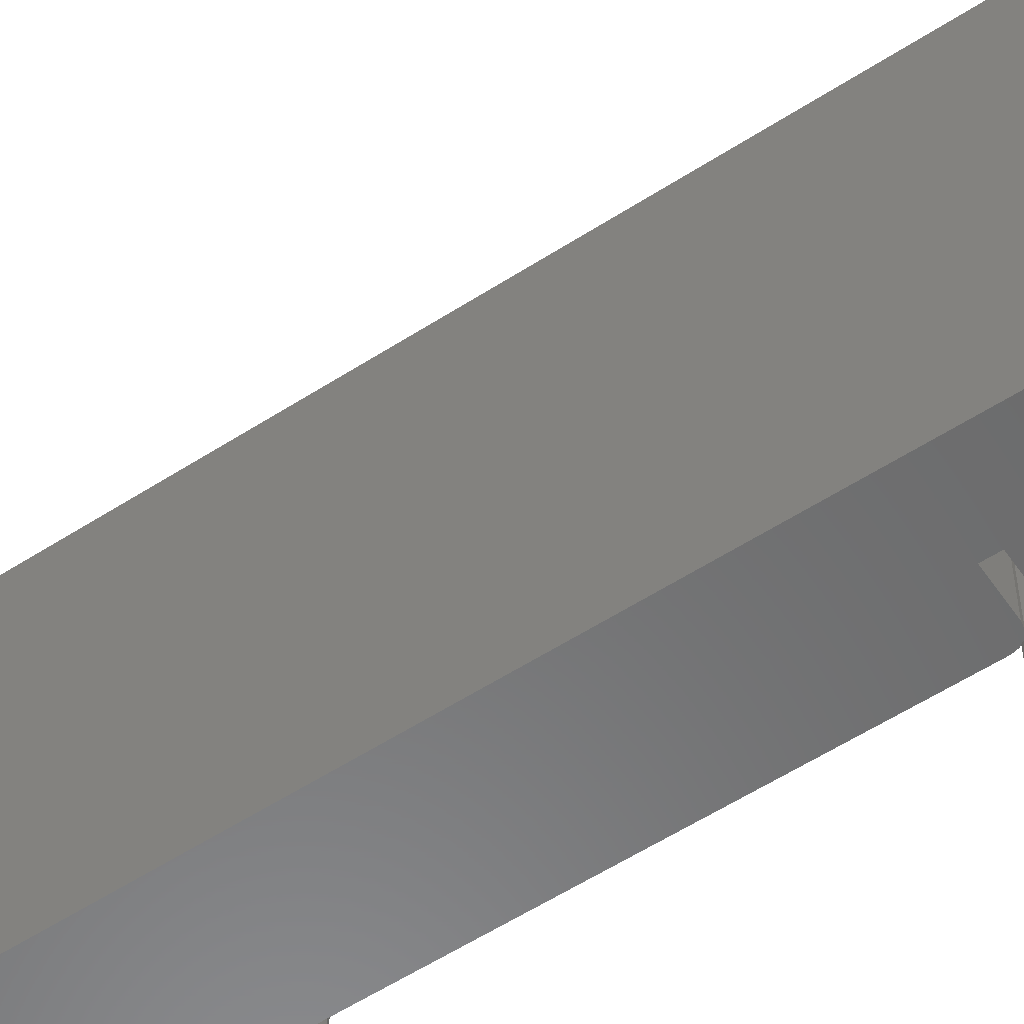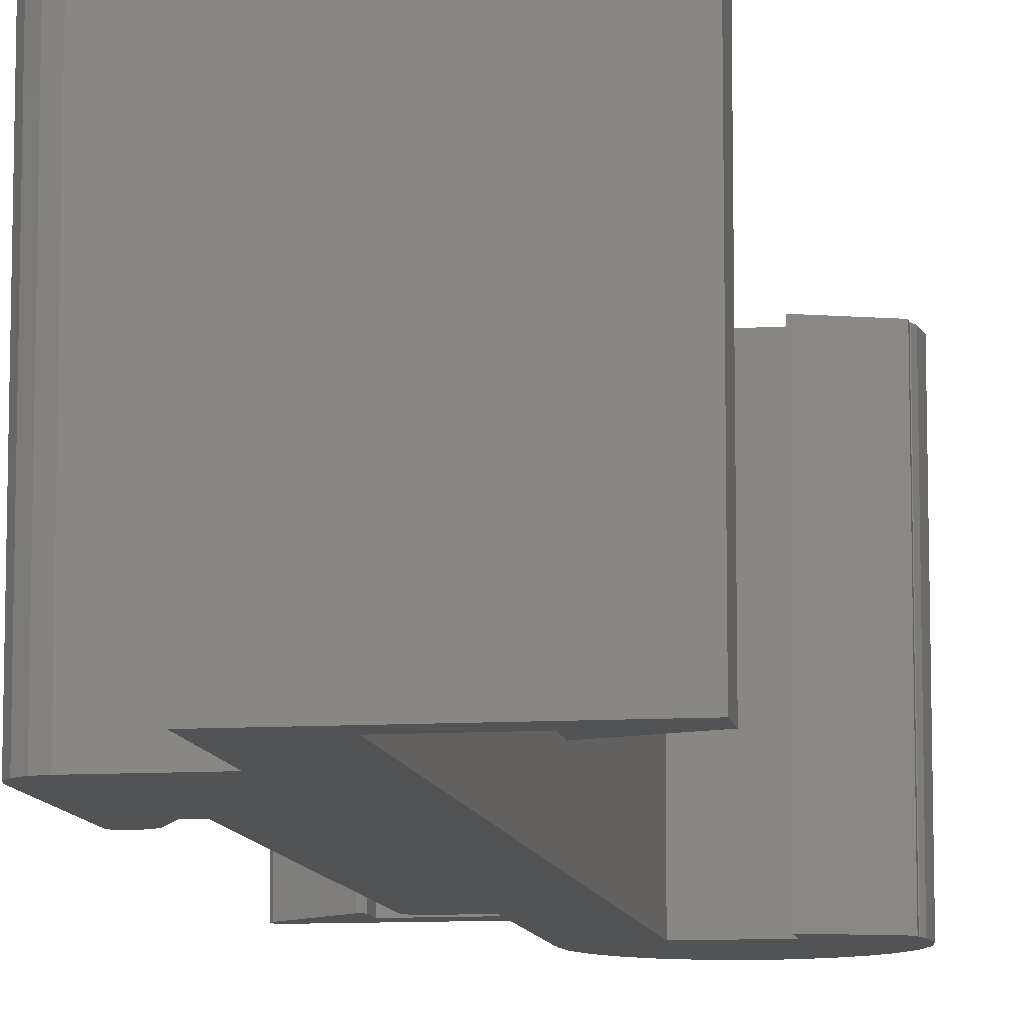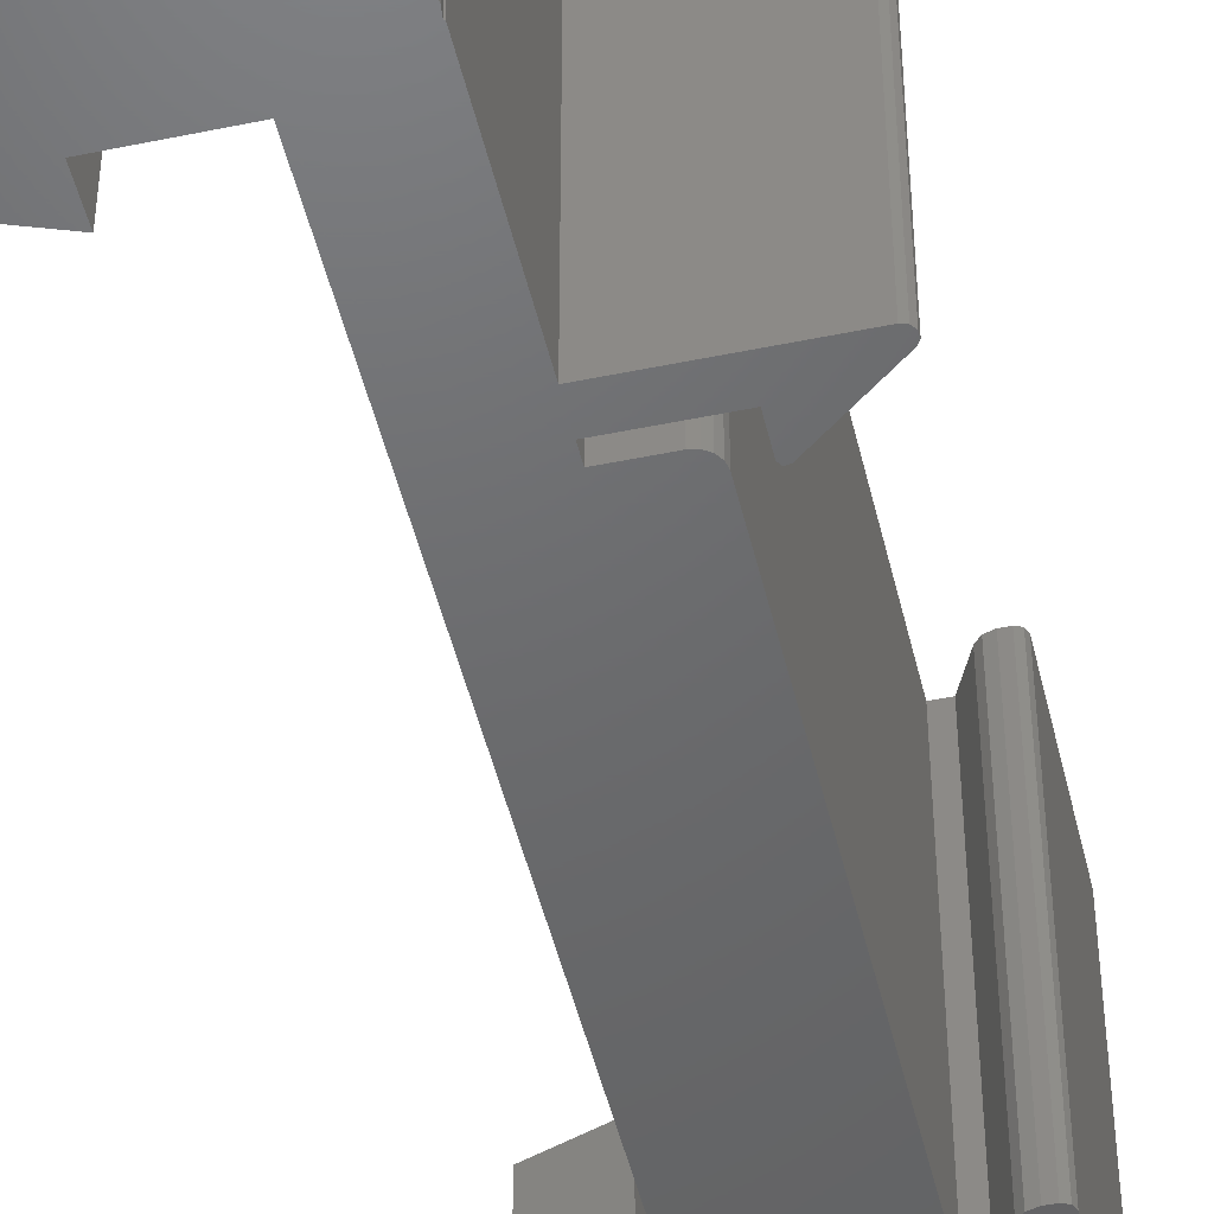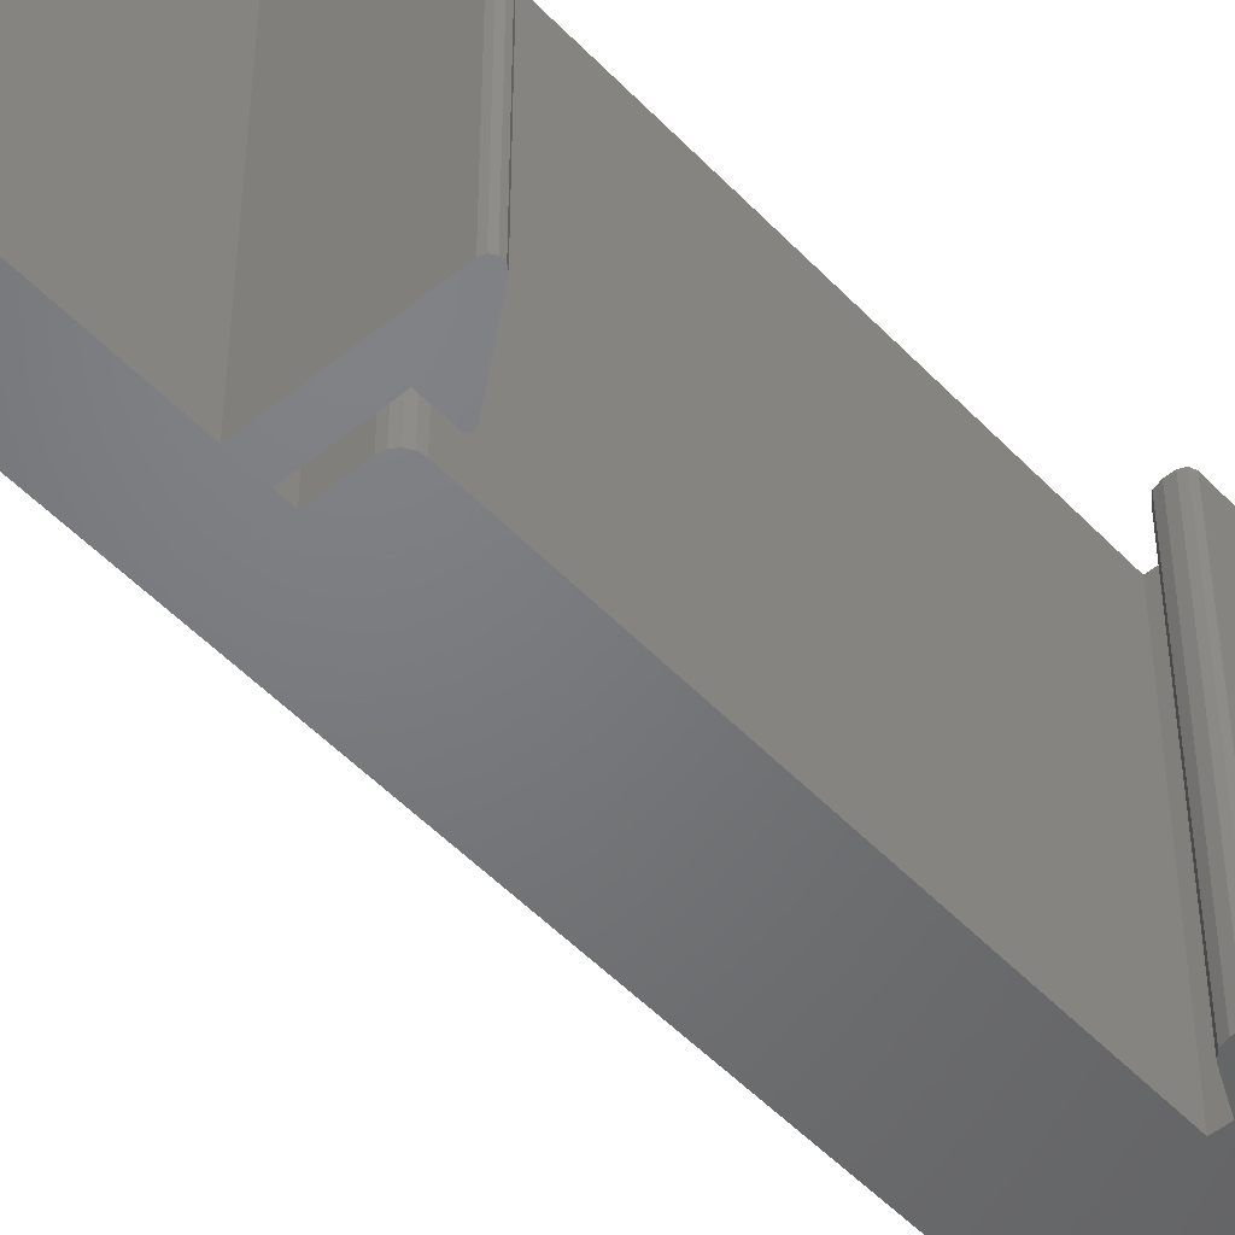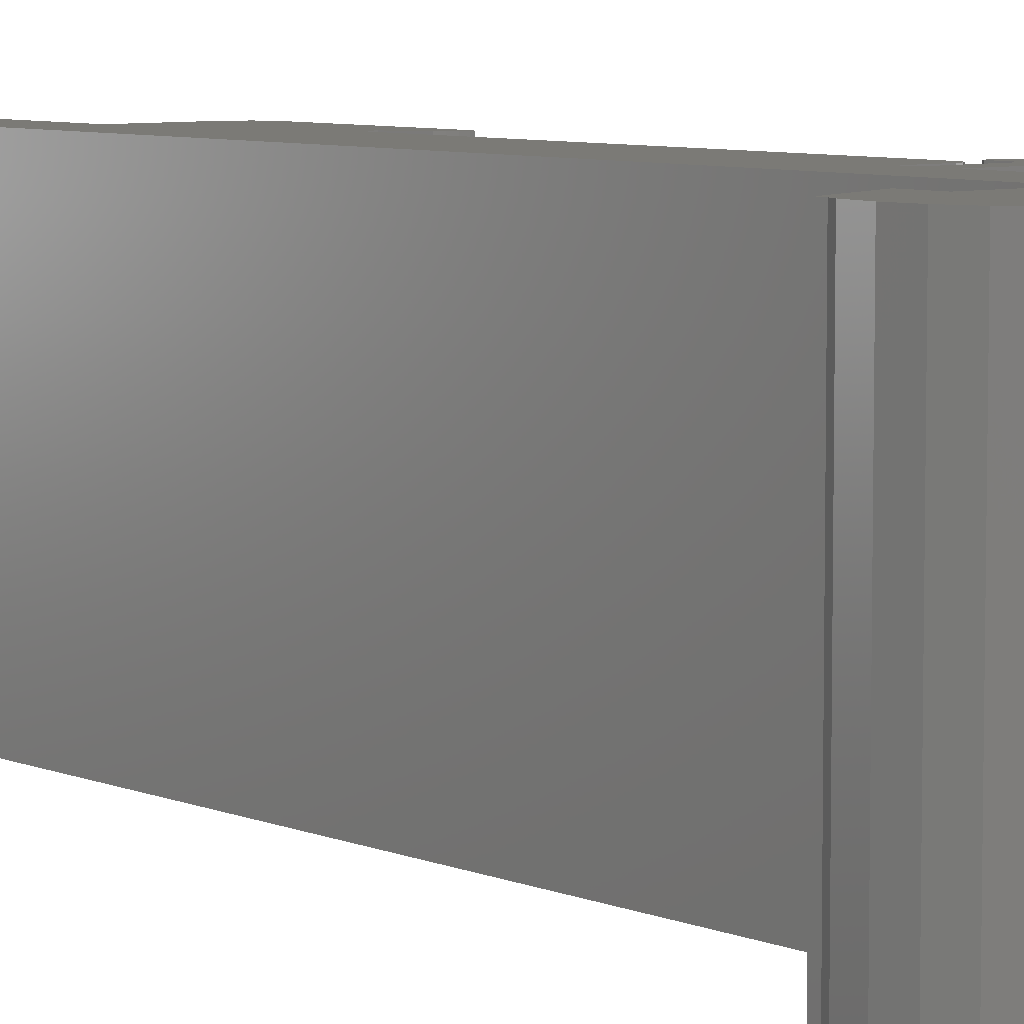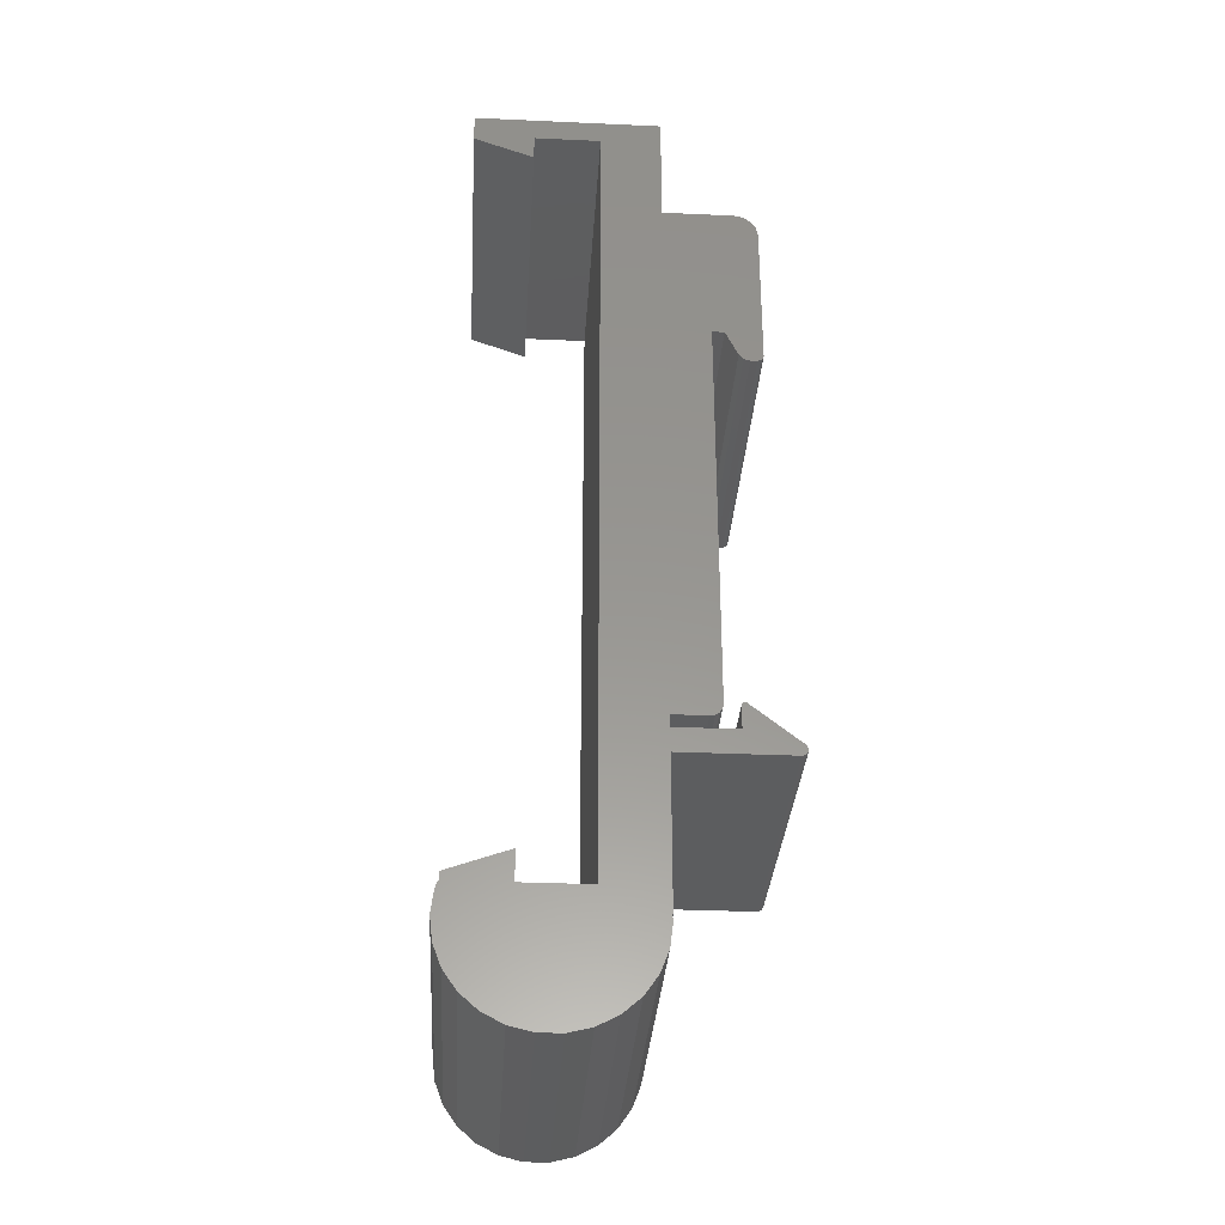
<metadata>
{"format":"stl","ext":"stl","renderer":"f3d","projection":"perspective","resolution":1024,"background":"white","views":[{"elev":-56.5,"azim":-55.9,"up":"+Z"},{"elev":-10.1,"azim":-170.9,"up":"+Z"},{"elev":-48.0,"azim":13.1,"up":"+Z"},{"elev":-50.5,"azim":41.5,"up":"+Z"},{"elev":6.9,"azim":-39.5,"up":"+Z"},{"elev":-32.2,"azim":-3.6,"up":"+Y"}]}
</metadata>
<code>
# stl→obj: 120 verts, 236 faces
v 19.78 37.6 -13
v 22.63 48.62 -13
v 22.78 47.85 -13
v -1 -12.5 -13
v -0.7675 -10.59 -13
v -0.7675 -14.41 -13
v -0.5455 -10 -13
v -0.5 -10 -13
v -0.5 -9.33 -13
v 4.5 -7.51 -13
v 4.5 -10 -13
v 10 -10 -13
v 20.82 35.42 -13
v 22.2 49.27 -13
v 4.5 57.5 -13
v -0.5 57.15 -13
v -0.5 59.5 -13
v 10 57.5 -13
v 15 59.5 -13
v 15 49.85 -13
v 20.78 49.85 -13
v 18.78 37.6 -13
v 21.55 49.7 -13
v 15 3.103 -13
v 22.64 35 -13
v 22.78 35.35 -13
v 22.28 34.85 -13
v 21.73 34.85 -13
v 21.19 35.01 -13
v 18.78 4.103 -13
v 17.78 3.103 -13
v 18.17 3.181 -13
v 18.49 3.395 -13
v 18.7 3.713 -13
v 20.03 2.103 -13
v 15 0.141 -13
v 15 2.103 -13
v 24.6 0.779 -13
v 24.12 0.141 -13
v 15 -12 -13
v 20.44 4.228 -13
v 20.17 4.258 -13
v 20.03 4.032 -13
v 24.59 0.476 -13
v 24.41 0.233 -13
v 24.43 1.032 -13
v 15 -12.5 -13
v 14.94 -12 -13
v 14.77 -14.41 -13
v 14.08 -16.22 -13
v 12.99 -17.8 -13
v 11.54 -19.08 -13
v 9.837 -19.98 -13
v 7.964 -20.44 -13
v 6.036 -20.44 -13
v 4.163 -19.98 -13
v 2.455 -19.08 -13
v 1.012 -17.8 -13
v -0.08365 -16.22 -13
v 4.5 55.33 -13
v -1 -12.5 13
v -0.7675 -10.59 13
v -0.7675 -14.41 13
v -0.08365 -16.22 13
v 1.012 -17.8 13
v 2.455 -19.08 13
v 4.163 -19.98 13
v 6.036 -20.44 13
v 7.964 -20.44 13
v 9.837 -19.98 13
v 11.54 -19.08 13
v 12.99 -17.8 13
v 14.08 -16.22 13
v 14.77 -14.41 13
v 15 -12.5 13
v 14.94 -12 13
v 15 -12 13
v 15 0.141 13
v 24.12 0.141 13
v 24.41 0.233 13
v 24.59 0.476 13
v 24.6 0.779 13
v 24.43 1.032 13
v 20.44 4.228 13
v 20.17 4.258 13
v 20.03 4.032 13
v 20.03 2.103 13
v 15 2.103 13
v 15 3.103 13
v 17.78 3.103 13
v 18.17 3.181 13
v 18.49 3.395 13
v 18.7 3.713 13
v 18.78 4.103 13
v 18.78 37.6 13
v 19.78 37.6 13
v 20.82 35.42 13
v 21.19 35.01 13
v 21.73 34.85 13
v 22.28 34.85 13
v 22.64 35 13
v 22.78 35.35 13
v 22.78 47.85 13
v 22.63 48.62 13
v 22.2 49.27 13
v 21.55 49.7 13
v 20.78 49.85 13
v 15 49.85 13
v 15 59.5 13
v -0.5 59.5 13
v -0.5 57.15 13
v 4.5 55.33 13
v 4.5 57.5 13
v 10 57.5 13
v 10 -10 13
v 4.5 -10 13
v 4.5 -7.51 13
v -0.5 -9.33 13
v -0.5 -10 13
v -0.5455 -10 13
f 1 2 3
f 4 5 6
f 6 5 7
f 6 7 8
f 8 9 10
f 8 10 6
f 6 10 11
f 6 11 12
f 1 3 13
f 1 14 2
f 15 16 17
f 15 17 18
f 18 17 19
f 18 19 12
f 12 19 20
f 12 20 21
f 22 21 23
f 1 23 14
f 24 12 22
f 25 3 26
f 27 3 25
f 28 3 27
f 29 3 28
f 13 3 29
f 30 24 22
f 30 31 24
f 22 23 1
f 12 21 22
f 30 32 31
f 32 30 33
f 33 30 34
f 35 36 37
f 36 38 39
f 40 12 36
f 12 24 37
f 41 35 42
f 43 42 35
f 39 44 45
f 35 41 46
f 39 38 44
f 36 46 38
f 36 35 46
f 12 37 36
f 47 6 48
f 12 40 48
f 12 48 6
f 47 49 6
f 6 49 50
f 6 50 51
f 6 51 52
f 6 52 53
f 6 53 54
f 6 54 55
f 6 55 56
f 6 56 57
f 6 57 58
f 6 58 59
f 16 15 60
f 4 61 5
f 5 61 62
f 4 6 61
f 61 6 63
f 6 59 63
f 63 59 64
f 59 58 64
f 64 58 65
f 65 58 57
f 66 65 57
f 66 57 56
f 67 66 56
f 67 56 55
f 68 67 55
f 68 55 54
f 69 68 54
f 69 54 53
f 70 69 53
f 70 53 52
f 71 70 52
f 71 52 51
f 72 71 51
f 72 51 50
f 73 72 50
f 73 50 49
f 74 73 49
f 74 49 47
f 75 74 47
f 47 48 76
f 75 47 76
f 76 48 40
f 77 76 40
f 77 40 36
f 78 77 36
f 78 36 39
f 79 78 39
f 79 39 45
f 80 79 45
f 80 45 44
f 81 80 44
f 81 44 38
f 82 81 38
f 38 46 83
f 82 38 83
f 41 84 46
f 46 84 83
f 42 85 41
f 41 85 84
f 43 86 42
f 42 86 85
f 35 87 43
f 43 87 86
f 37 88 35
f 35 88 87
f 88 37 24
f 89 88 24
f 89 24 31
f 90 89 31
f 90 31 32
f 91 90 32
f 91 32 33
f 92 91 33
f 92 33 34
f 93 92 34
f 93 34 30
f 94 93 30
f 94 30 22
f 95 94 22
f 95 22 1
f 96 95 1
f 1 13 96
f 96 13 97
f 13 29 97
f 97 29 98
f 98 29 28
f 99 98 28
f 99 28 27
f 100 99 27
f 100 27 25
f 101 100 25
f 101 25 26
f 102 101 26
f 102 26 3
f 103 102 3
f 3 2 104
f 103 3 104
f 2 14 105
f 104 2 105
f 23 106 14
f 14 106 105
f 21 107 23
f 23 107 106
f 20 108 21
f 21 108 107
f 108 20 19
f 109 108 19
f 17 110 19
f 19 110 109
f 16 111 17
f 17 111 110
f 60 112 111
f 16 60 111
f 15 113 112
f 60 15 112
f 113 15 18
f 114 113 18
f 114 18 115
f 115 18 12
f 115 12 116
f 116 12 11
f 10 117 116
f 11 10 116
f 117 10 118
f 118 10 9
f 8 119 9
f 9 119 118
f 119 8 120
f 120 8 7
f 5 62 7
f 7 62 120
f 62 61 63
f 65 62 64
f 64 62 63
f 66 62 65
f 67 62 66
f 68 62 67
f 69 62 68
f 70 62 69
f 71 62 70
f 72 62 71
f 73 62 72
f 74 62 73
f 75 62 74
f 76 62 75
f 77 62 76
f 115 62 77
f 80 78 79
f 81 78 80
f 82 78 81
f 83 78 82
f 87 78 83
f 89 90 93
f 85 86 84
f 84 87 83
f 119 120 62
f 93 94 89
f 90 91 92
f 92 93 90
f 113 114 109
f 95 89 94
f 103 95 96
f 98 96 97
f 99 96 98
f 100 96 99
f 101 96 100
f 102 96 101
f 103 96 102
f 110 111 109
f 117 119 62
f 111 113 109
f 111 112 113
f 78 115 77
f 116 62 115
f 117 62 116
f 118 119 117
f 86 87 84
f 87 88 78
f 114 108 109
f 108 106 107
f 108 105 106
f 108 104 105
f 108 103 104
f 108 95 103
f 114 95 108
f 114 89 95
f 114 88 89
f 114 78 88
f 114 115 78

</code>
